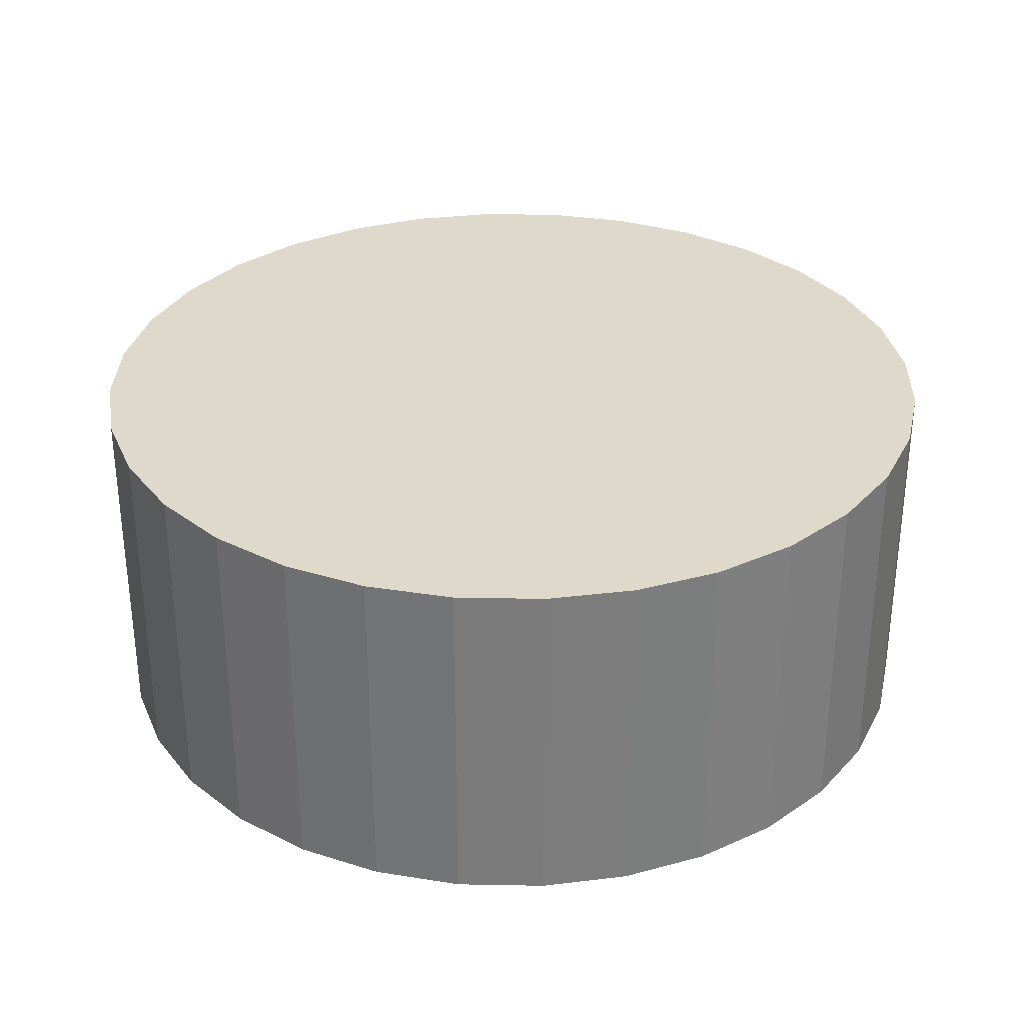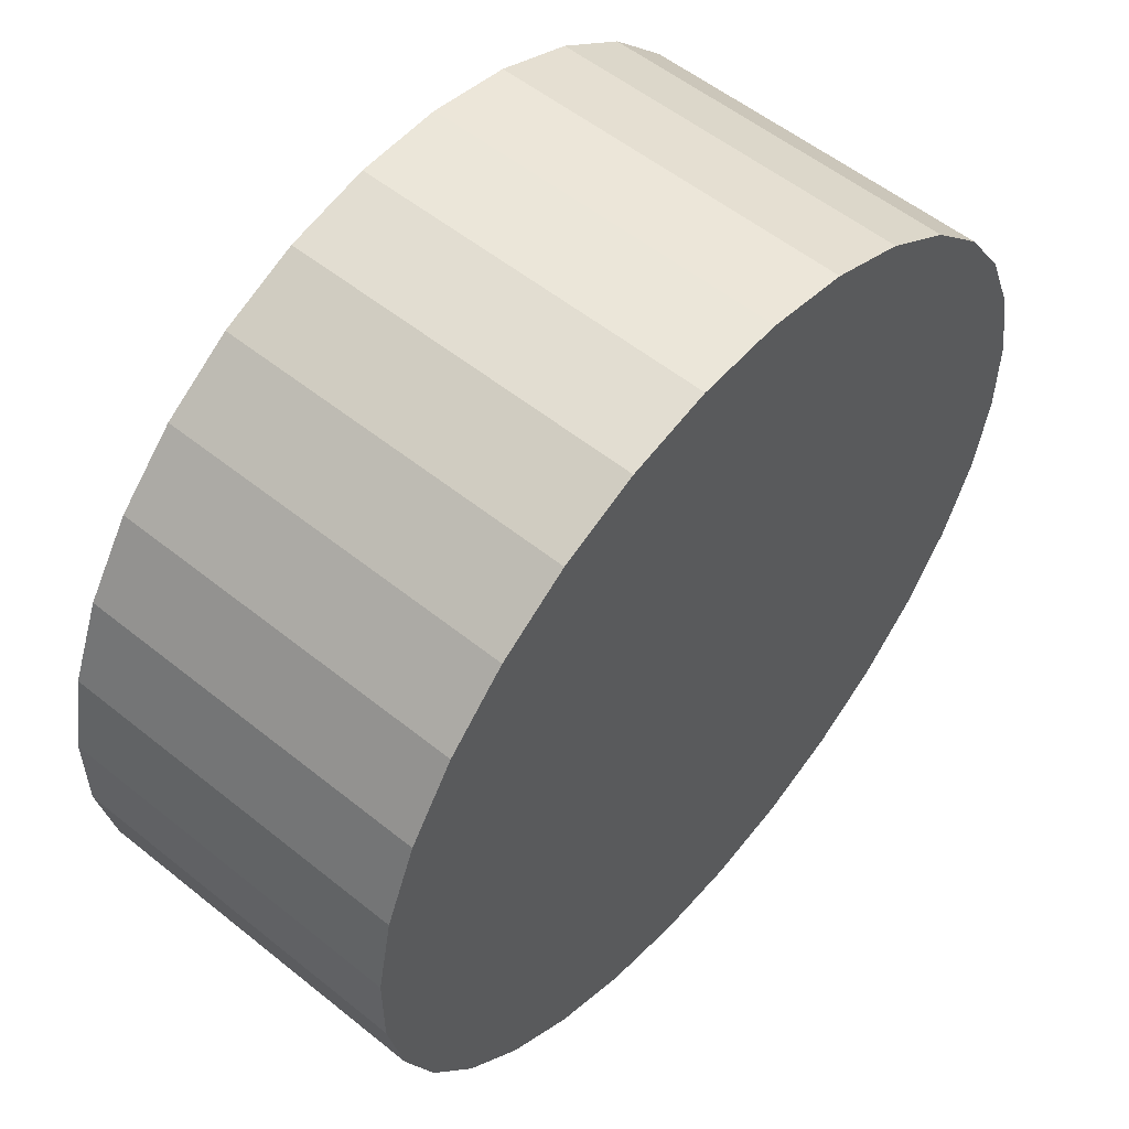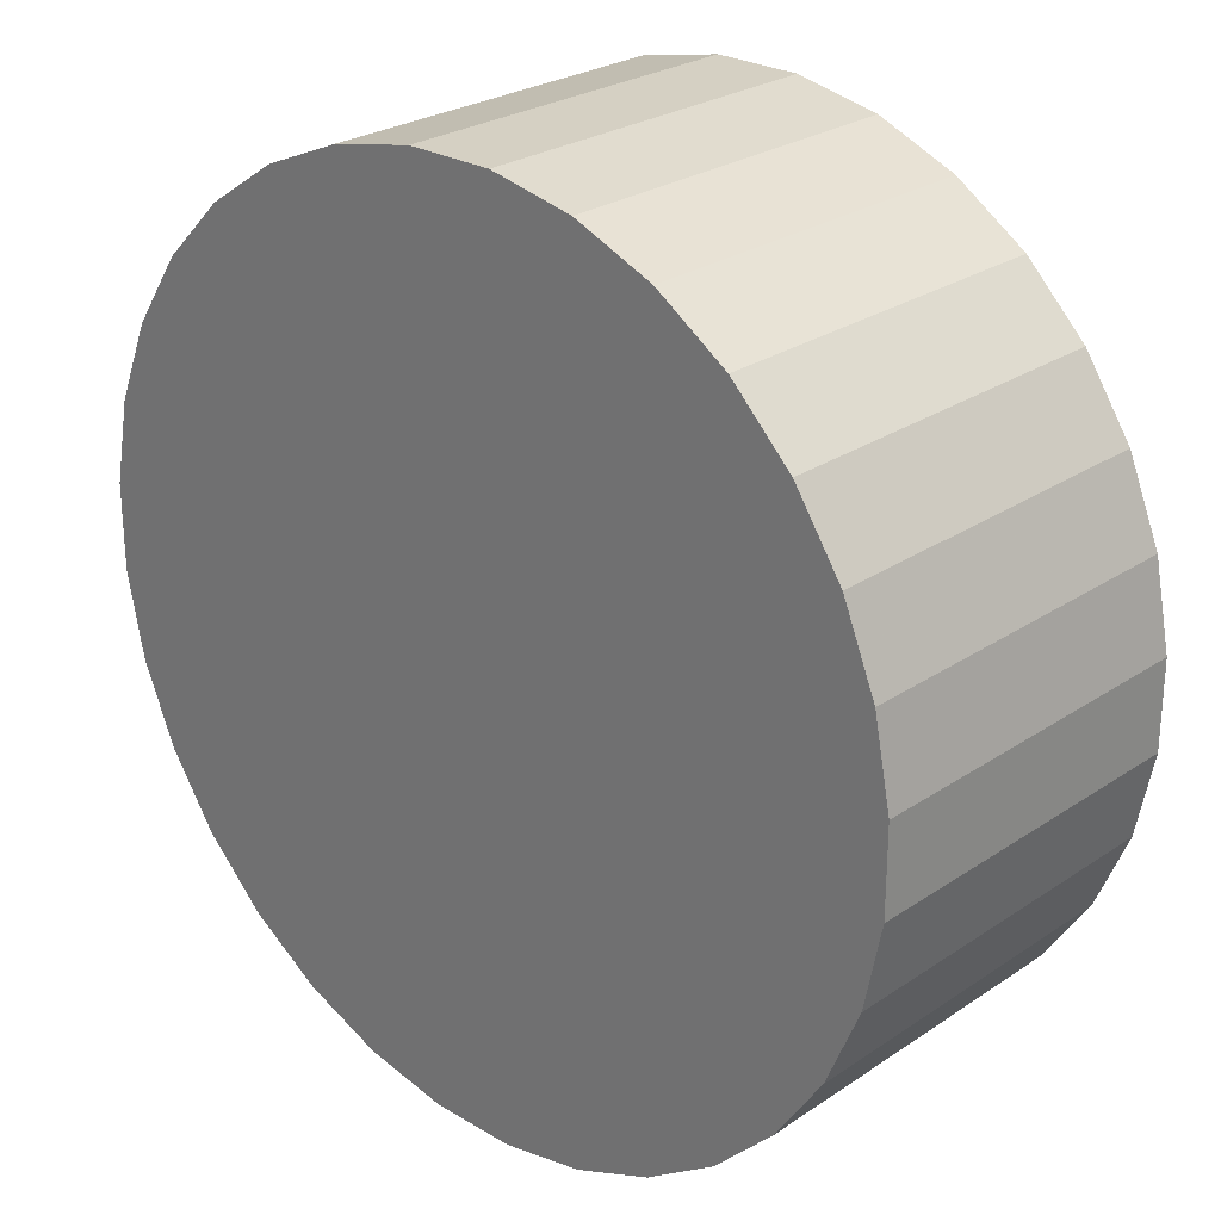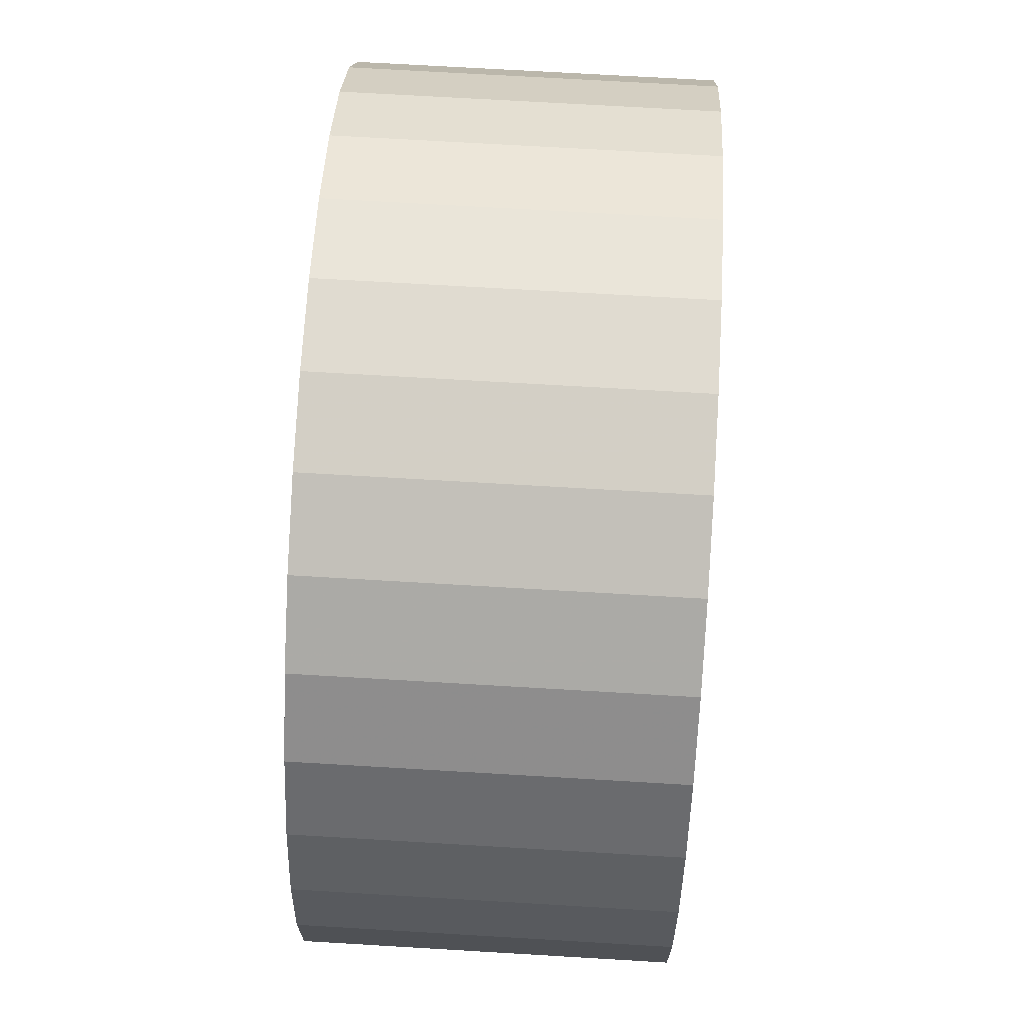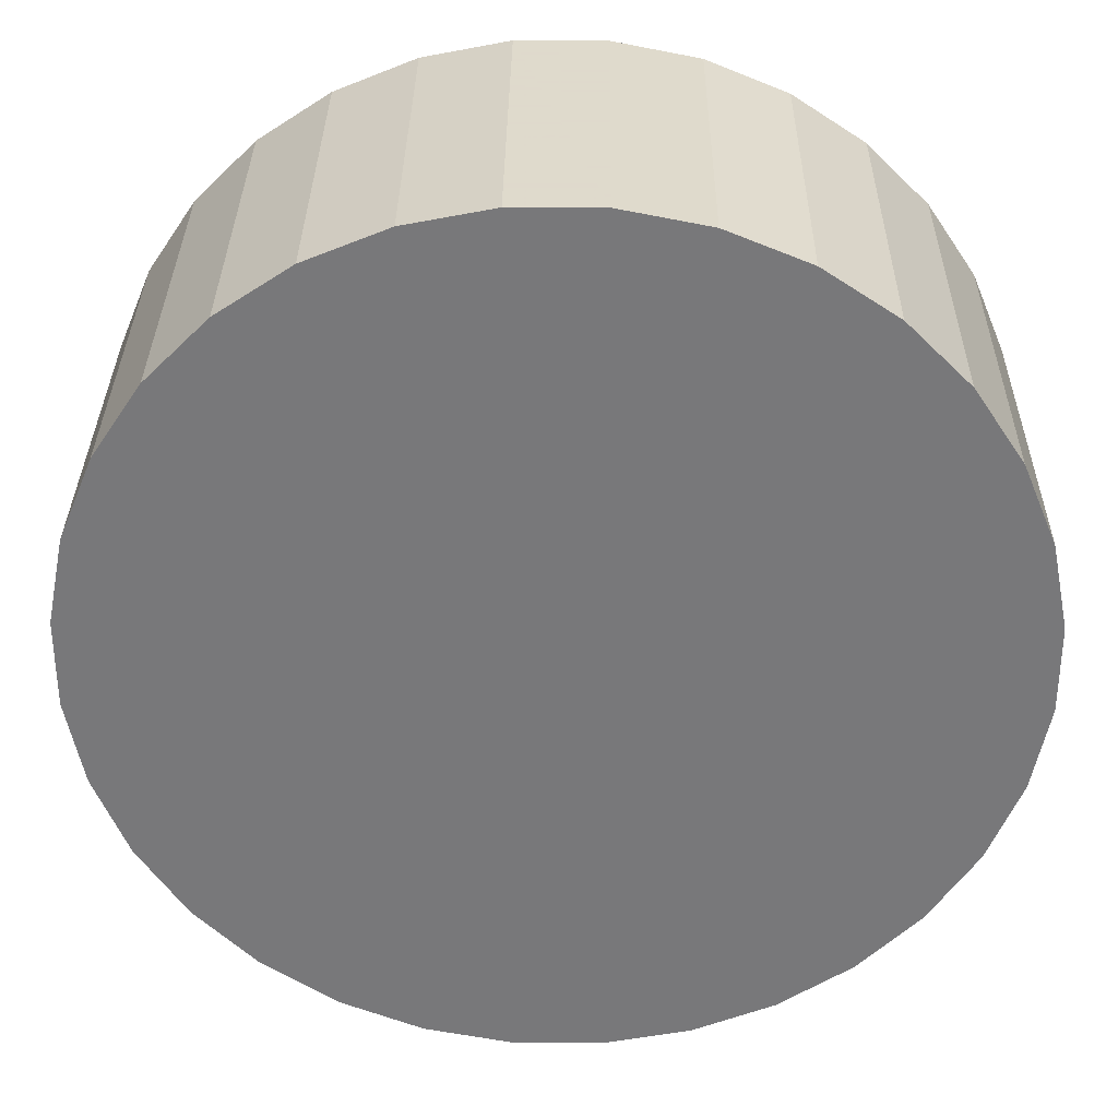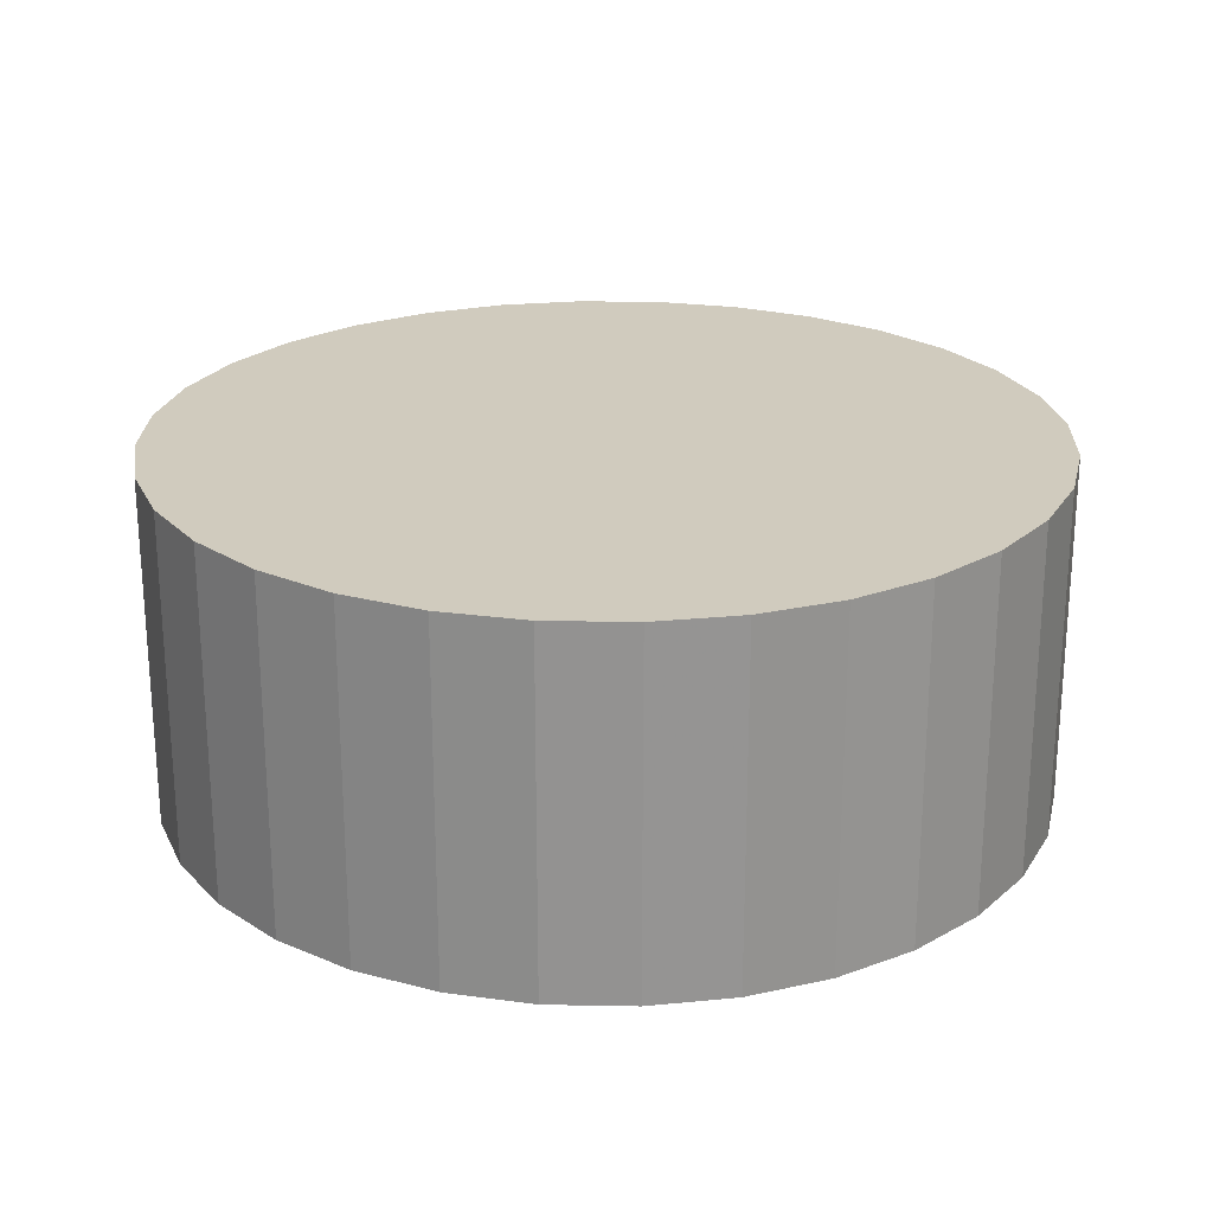
<metadata>
{"format":"obj","ext":"obj","renderer":"f3d","projection":"perspective","resolution":1024,"background":"white","views":[{"elev":31.7,"azim":-111.0,"up":"+Z"},{"elev":55.2,"azim":130.3,"up":"+Y"},{"elev":26.0,"azim":-136.7,"up":"+Y"},{"elev":70.1,"azim":-86.6,"up":"+Y"},{"elev":32.4,"azim":-179.4,"up":"+Y"},{"elev":23.3,"azim":159.3,"up":"+Z"}]}
</metadata>
<code>
v -0 0 -0.01239
v -0.01967 0.02397 -0.01239
v -0.01967 0.02397 0.01239
v -0 0 0.01239
v -0.02397 0.01967 -0.01239
v -0.02397 0.01967 0.01239
v -0.02735 0.01462 -0.01239
v -0.02735 0.01462 0.01239
v -0.02967 0.009002 -0.01239
v -0.02967 0.009002 0.01239
v -0.03086 0.003039 -0.01239
v -0.03086 0.003039 0.01239
v -0.03086 -0.003039 -0.01239
v -0.03086 -0.003039 0.01239
v -0.02967 -0.009002 -0.01239
v -0.02967 -0.009002 0.01239
v -0.02735 -0.01462 -0.01239
v -0.02735 -0.01462 0.01239
v -0.02397 -0.01967 -0.01239
v -0.02397 -0.01967 0.01239
v -0.01967 -0.02397 -0.01239
v -0.01967 -0.02397 0.01239
v -0.01462 -0.02735 -0.01239
v -0.01462 -0.02735 0.01239
v -0.009002 -0.02967 -0.01239
v -0.009002 -0.02967 0.01239
v -0.003039 -0.03086 -0.01239
v -0.003039 -0.03086 0.01239
v 0.003039 -0.03086 -0.01239
v 0.003039 -0.03086 0.01239
v 0.009002 -0.02967 -0.01239
v 0.009002 -0.02967 0.01239
v 0.01462 -0.02735 -0.01239
v 0.01462 -0.02735 0.01239
v 0.01967 -0.02397 -0.01239
v 0.01967 -0.02397 0.01239
v 0.02397 -0.01967 -0.01239
v 0.02397 -0.01967 0.01239
v 0.02735 -0.01462 -0.01239
v 0.02735 -0.01462 0.01239
v 0.02967 -0.009002 -0.01239
v 0.02967 -0.009002 0.01239
v 0.03086 -0.003039 -0.01239
v 0.03086 -0.003039 0.01239
v 0.03086 0.003039 -0.01239
v 0.03086 0.003039 0.01239
v 0.02967 0.009002 -0.01239
v 0.02967 0.009002 0.01239
v 0.02735 0.01462 -0.01239
v 0.02735 0.01462 0.01239
v 0.02397 0.01967 -0.01239
v 0.02397 0.01967 0.01239
v 0.01967 0.02397 -0.01239
v 0.01967 0.02397 0.01239
v 0.01462 0.02735 -0.01239
v 0.01462 0.02735 0.01239
v 0.009002 0.02967 -0.01239
v 0.009002 0.02967 0.01239
v 0.003039 0.03086 -0.01239
v 0.003039 0.03086 0.01239
v -0.003039 0.03086 -0.01239
v -0.003039 0.03086 0.01239
v -0.009002 0.02967 -0.01239
v -0.009002 0.02967 0.01239
v -0.01462 0.02735 -0.01239
v -0.01462 0.02735 0.01239
f 2 1 5
f 2 5 3
f 3 5 6
f 3 6 4
f 5 1 7
f 5 7 6
f 6 7 8
f 6 8 4
f 7 1 9
f 7 9 8
f 8 9 10
f 8 10 4
f 9 1 11
f 9 11 10
f 10 11 12
f 10 12 4
f 11 1 13
f 11 13 12
f 12 13 14
f 12 14 4
f 13 1 15
f 13 15 14
f 14 15 16
f 14 16 4
f 15 1 17
f 15 17 16
f 16 17 18
f 16 18 4
f 17 1 19
f 17 19 18
f 18 19 20
f 18 20 4
f 19 1 21
f 19 21 20
f 20 21 22
f 20 22 4
f 21 1 23
f 21 23 22
f 22 23 24
f 22 24 4
f 23 1 25
f 23 25 24
f 24 25 26
f 24 26 4
f 25 1 27
f 25 27 26
f 26 27 28
f 26 28 4
f 27 1 29
f 27 29 28
f 28 29 30
f 28 30 4
f 29 1 31
f 29 31 30
f 30 31 32
f 30 32 4
f 31 1 33
f 31 33 32
f 32 33 34
f 32 34 4
f 33 1 35
f 33 35 34
f 34 35 36
f 34 36 4
f 35 1 37
f 35 37 36
f 36 37 38
f 36 38 4
f 37 1 39
f 37 39 38
f 38 39 40
f 38 40 4
f 39 1 41
f 39 41 40
f 40 41 42
f 40 42 4
f 41 1 43
f 41 43 42
f 42 43 44
f 42 44 4
f 43 1 45
f 43 45 44
f 44 45 46
f 44 46 4
f 45 1 47
f 45 47 46
f 46 47 48
f 46 48 4
f 47 1 49
f 47 49 48
f 48 49 50
f 48 50 4
f 49 1 51
f 49 51 50
f 50 51 52
f 50 52 4
f 51 1 53
f 51 53 52
f 52 53 54
f 52 54 4
f 53 1 55
f 53 55 54
f 54 55 56
f 54 56 4
f 55 1 57
f 55 57 56
f 56 57 58
f 56 58 4
f 57 1 59
f 57 59 58
f 58 59 60
f 58 60 4
f 59 1 61
f 59 61 60
f 60 61 62
f 60 62 4
f 61 1 63
f 61 63 62
f 62 63 64
f 62 64 4
f 63 1 65
f 63 65 64
f 64 65 66
f 64 66 4
f 65 1 2
f 65 2 66
f 66 2 3
f 66 3 4

</code>
